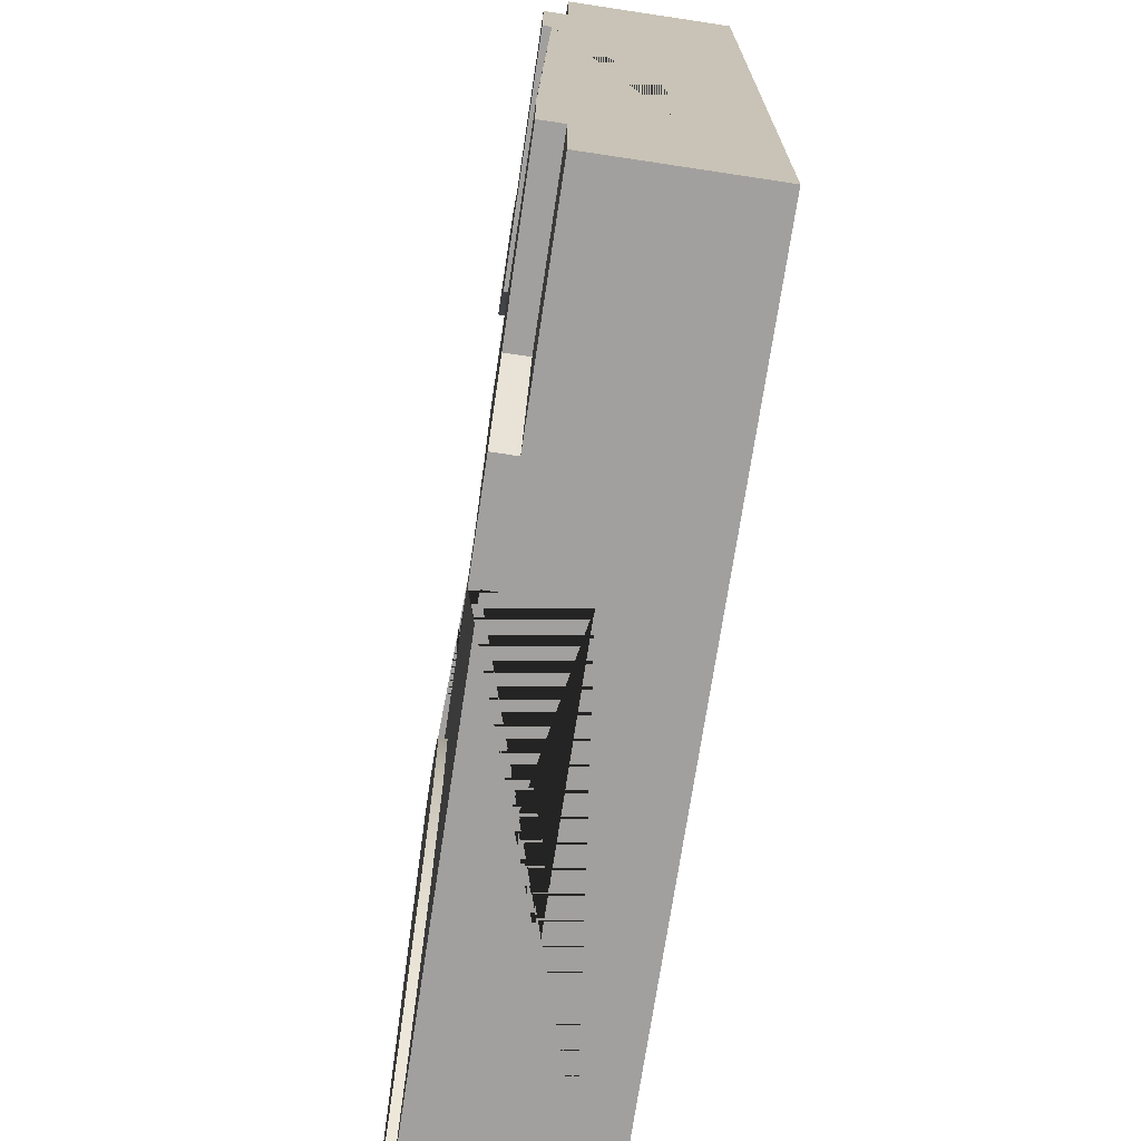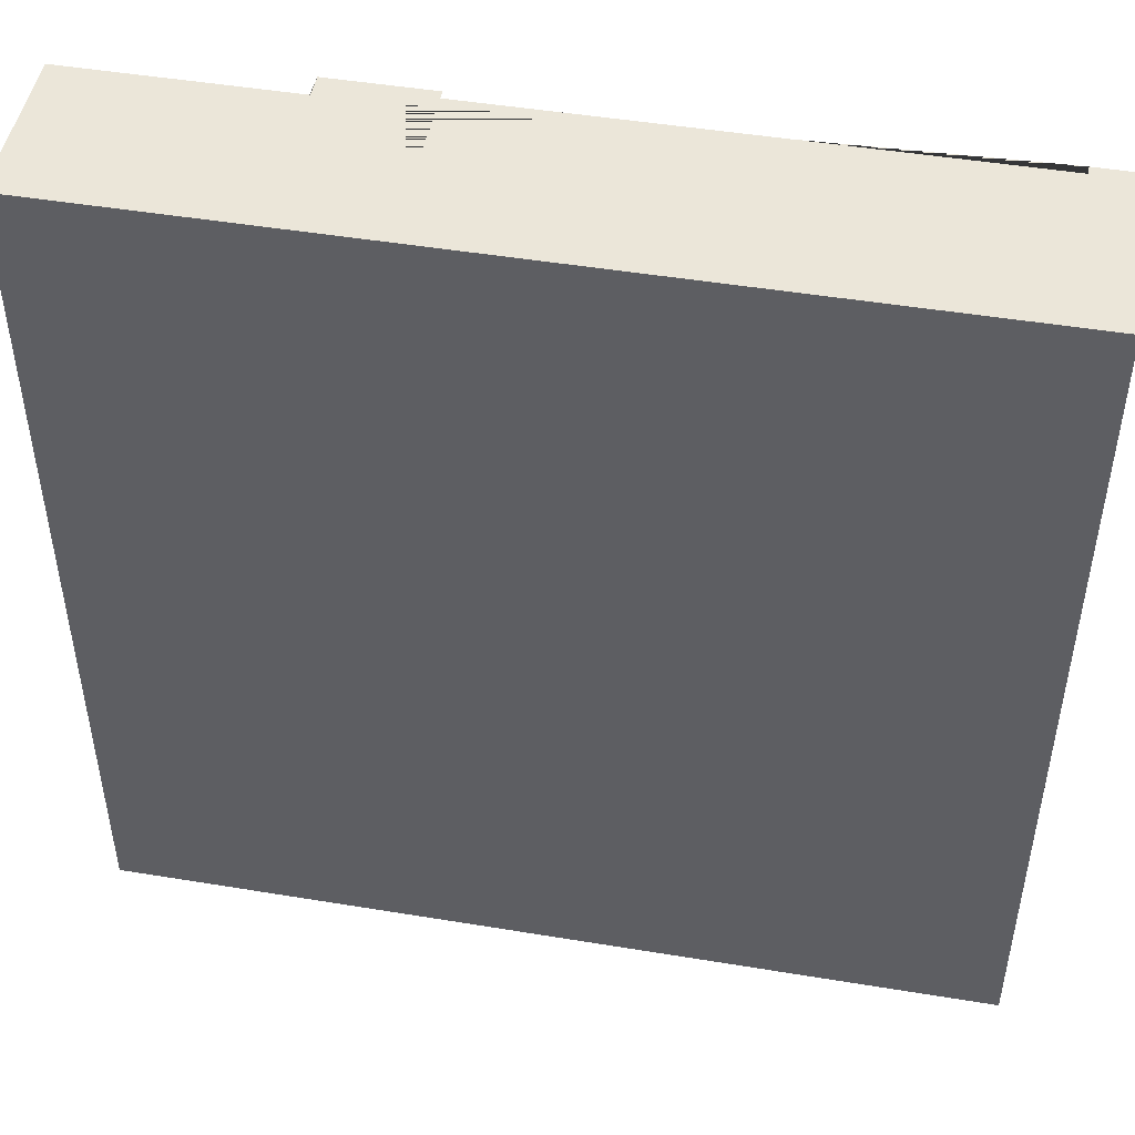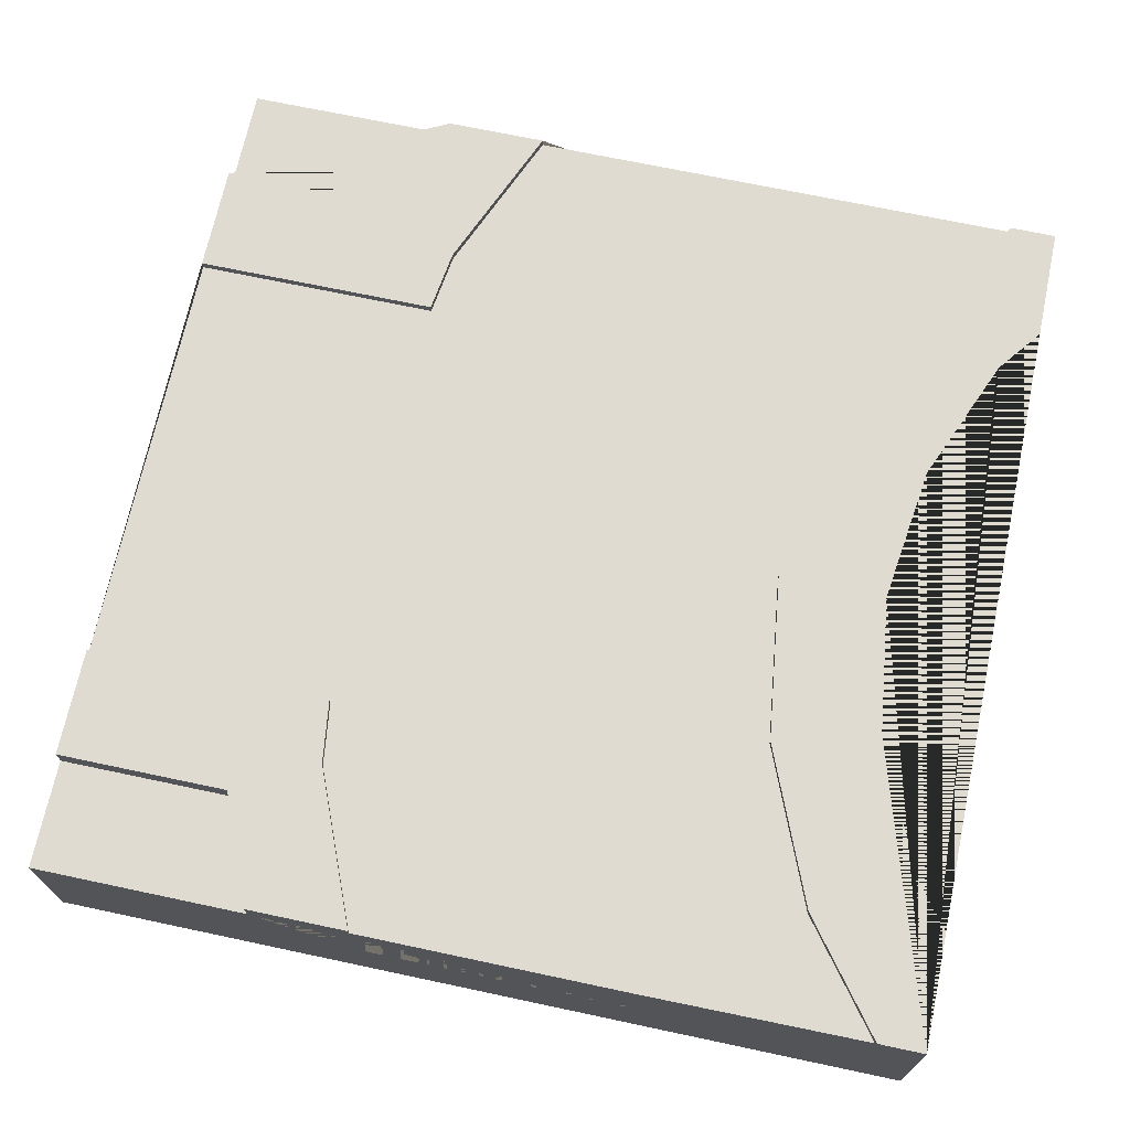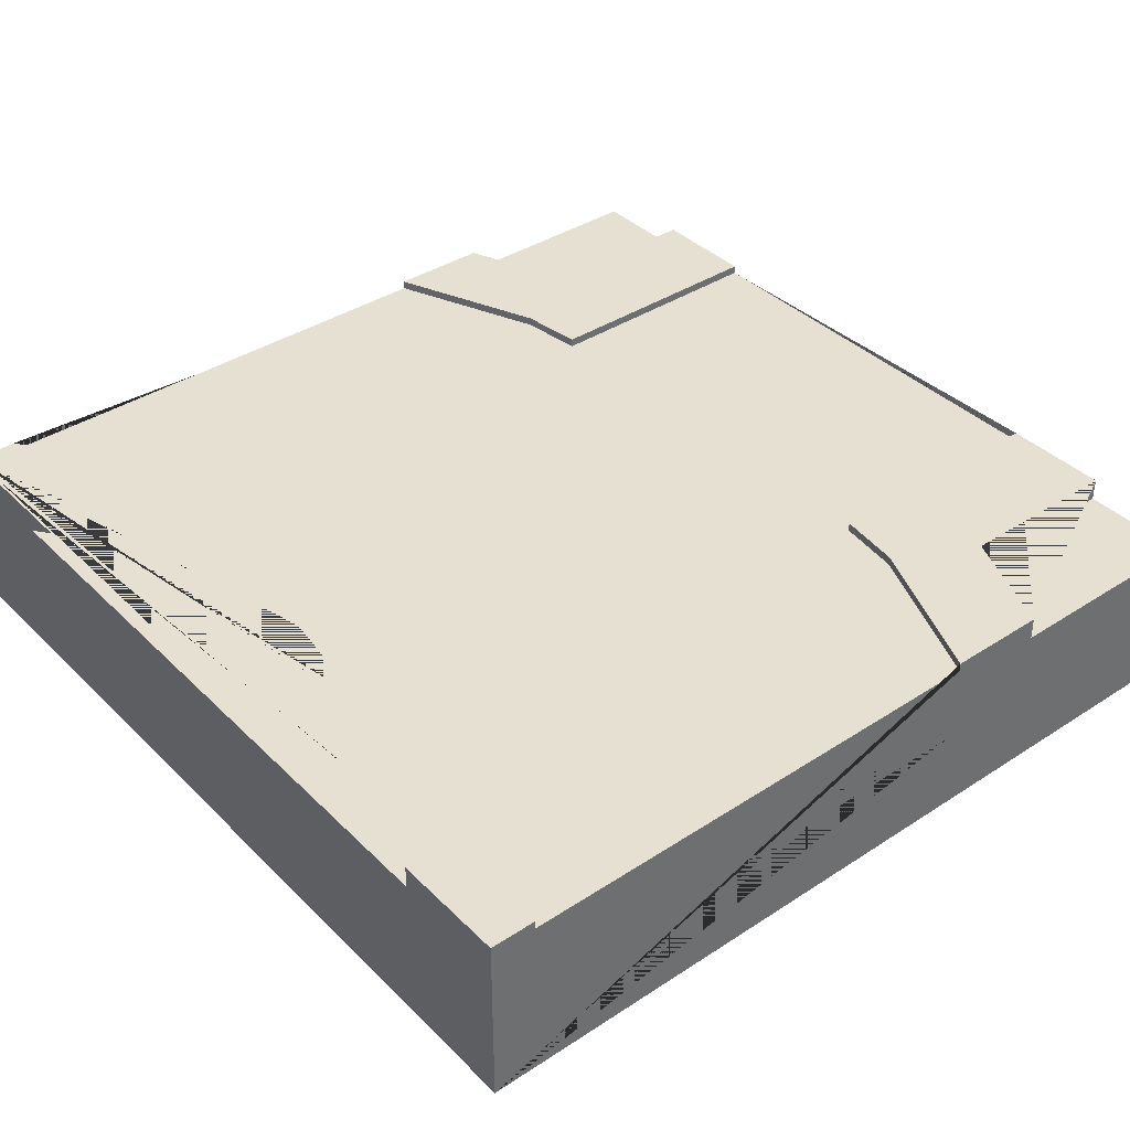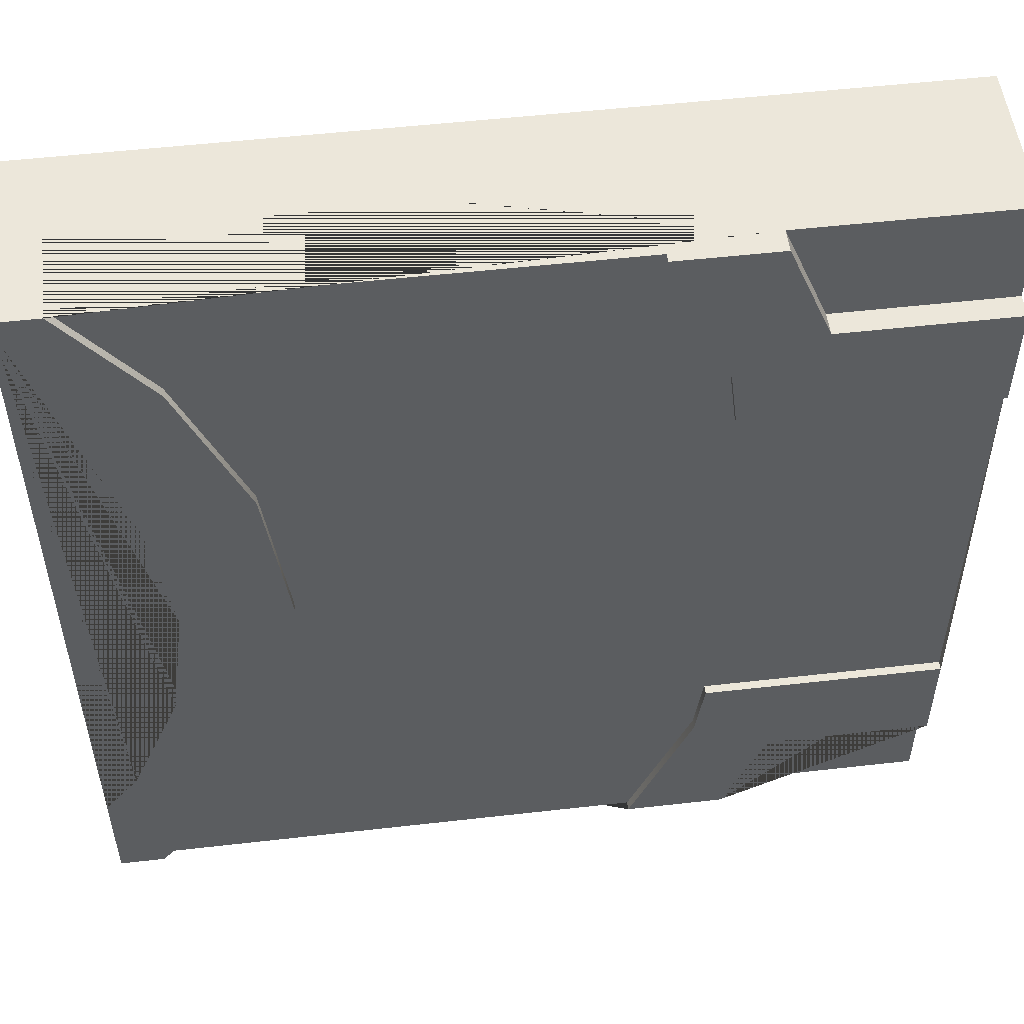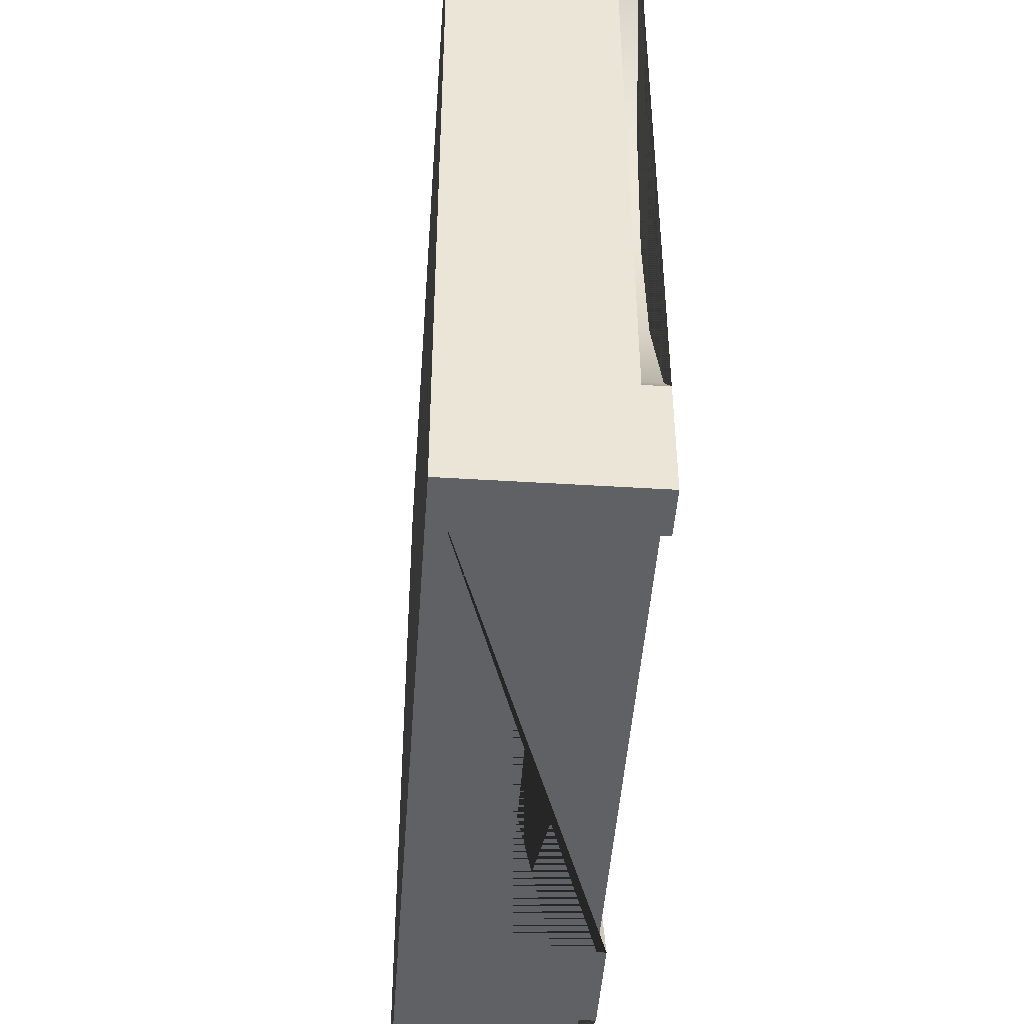
<metadata>
{"format":"obj","ext":"obj","renderer":"f3d","projection":"perspective","resolution":1024,"background":"white","views":[{"elev":-71.9,"azim":-98.6,"up":"+Z"},{"elev":47.8,"azim":10.5,"up":"+Z"},{"elev":69.9,"azim":12.0,"up":"+Y"},{"elev":38.5,"azim":140.6,"up":"+Y"},{"elev":52.6,"azim":173.0,"up":"+Z"},{"elev":-47.0,"azim":86.0,"up":"+Z"}]}
</metadata>
<code>
g Mesh1 Group1 Model
v 2.551 0.63 -2.625
v 2.839 0.63 -3
v 2.839 0.6 -3
v 2.551 0.6 -2.625
f 1 2 3 4
v 3 0.63 -0
v 3 0.63 -0.4012
v 2.876 0.63 -0.5625
v 2.689 0.63 -1.015
v 2.625 0.63 -1.5
v 2.689 0.63 -1.985
v 2.876 0.63 -2.438
v 3 0.63 -2.599
v 3 0.63 -3
v 2.327 0.63 -2.082
v 2.25 0.63 -1.5
v 2.327 0.63 -0.9177
v 2.551 0.63 -0.375
v 2.839 0.63 -4.62e-14
f 5 6 7 8 9 10 11 12 13 2 1 14 15 16 17 18
v 3 1.882e-13 -0
v 3 7.029e-13 -0.4012
v 3 0.55 -0.4012
f 6 5 19 20 21
v 0.7476 0.55 -8.085e-13
v 0.7476 6.982e-13 -7.854e-13
v 2.839 0.6 -4.62e-14
v 2.839 0.315 -4.62e-14
v 1.097 0.315 -1.848e-13
v 1.097 0.6 -7.161e-13
v 1.097 0.63 -7.161e-13
v 0.7476 0.63 -8.085e-13
f 22 23 19 5 18 24 25 26 27 28 29
v 2.31e-14 0.55 -1.051e-12
v 0 1.81e-13 -1.051e-12
f 22 30 31 23
v 0.5923 0.55 -0.375
v 1.397e-08 0.55 -0.375
f 22 32 33 30
v 0.5923 0.63 -0.375
f 29 34 32 22
v 0.8778 0.63 -0.5294
v 0.8487 0.63 -0.75
v 2.794e-08 0.63 -0.75
v 1.397e-08 0.63 -0.375
f 35 36 37 38 34 29 28
v 0.8778 0.6 -0.5294
v 0.8487 0.6 -0.75
f 39 40 36 35
v 0.8778 0.6 -2.471
v 0.8487 0.6 -2.25
v 4.191e-08 0.6 -2.25
v 2.794e-08 0.6 -0.75
v 2.551 0.6 -0.375
v 2.327 0.6 -0.9177
v 2.25 0.6 -1.5
v 2.327 0.6 -2.082
v 1.097 0.6 -3
f 41 42 43 44 40 39 27 24 45 46 47 48 4 3 49
v 0.8487 0.63 -2.25
v 0.8778 0.63 -2.471
f 50 42 41 51
v 4.191e-08 0.63 -2.25
f 43 42 50 52
v 0.7476 0.63 -3
v 0.5923 0.63 -2.625
v 4.33e-08 0.63 -2.625
v 1.097 0.63 -3
f 53 54 55 52 50 51 56
v 0.5923 0.55 -2.625
v 0.7476 0.55 -3
f 57 54 53 58
v 4.33e-08 0.55 -2.625
f 57 59 55 54
v 4.47e-08 0.55 -3
f 60 59 57 58
v 4.47e-08 0 -3
v 4.121e-08 2.264e-14 -2.625
f 61 62 59 60
v 1.397e-08 2.265e-14 -0.375
v 0.7476 3.971e-14 -3
v 3 1.594e-13 -3
v 3 7.062e-13 -2.599
f 31 63 62 61 64 65 66 20 19 23
f 30 33 63 31
v 2.244e-08 0.275 -0.75
v 3.972e-08 0.275 -2.25
f 44 67 68 43 52 55 59 62 63 33 38 37
f 68 67 44 43
f 33 32 34 38
f 37 36 40 44
f 60 58 64 61
v 1.097 0.315 -3
v 2.839 0.315 -3
f 65 64 58 53 56 49 69 70 3 2 13
f 56 51 41 49
f 69 49 3 70
v 3 0.55 -2.599
f 66 65 13 12 71
v 2.876 0.55 -2.438
f 12 11 72 71
v 2.689 0.55 -1.985
f 11 10 73 72
v 2.625 0.55 -1.5
f 10 9 74 73
v 2.689 0.55 -1.015
f 9 8 75 74
v 2.876 0.55 -0.5625
f 8 7 76 75
f 7 6 21 76
f 21 71 72 73 74 75 76
f 66 71 21 20
f 35 28 27 39
f 25 24 27 26
f 18 17 45 24
f 17 16 46 45
f 16 15 47 46
f 15 14 48 47
f 14 1 4 48

</code>
